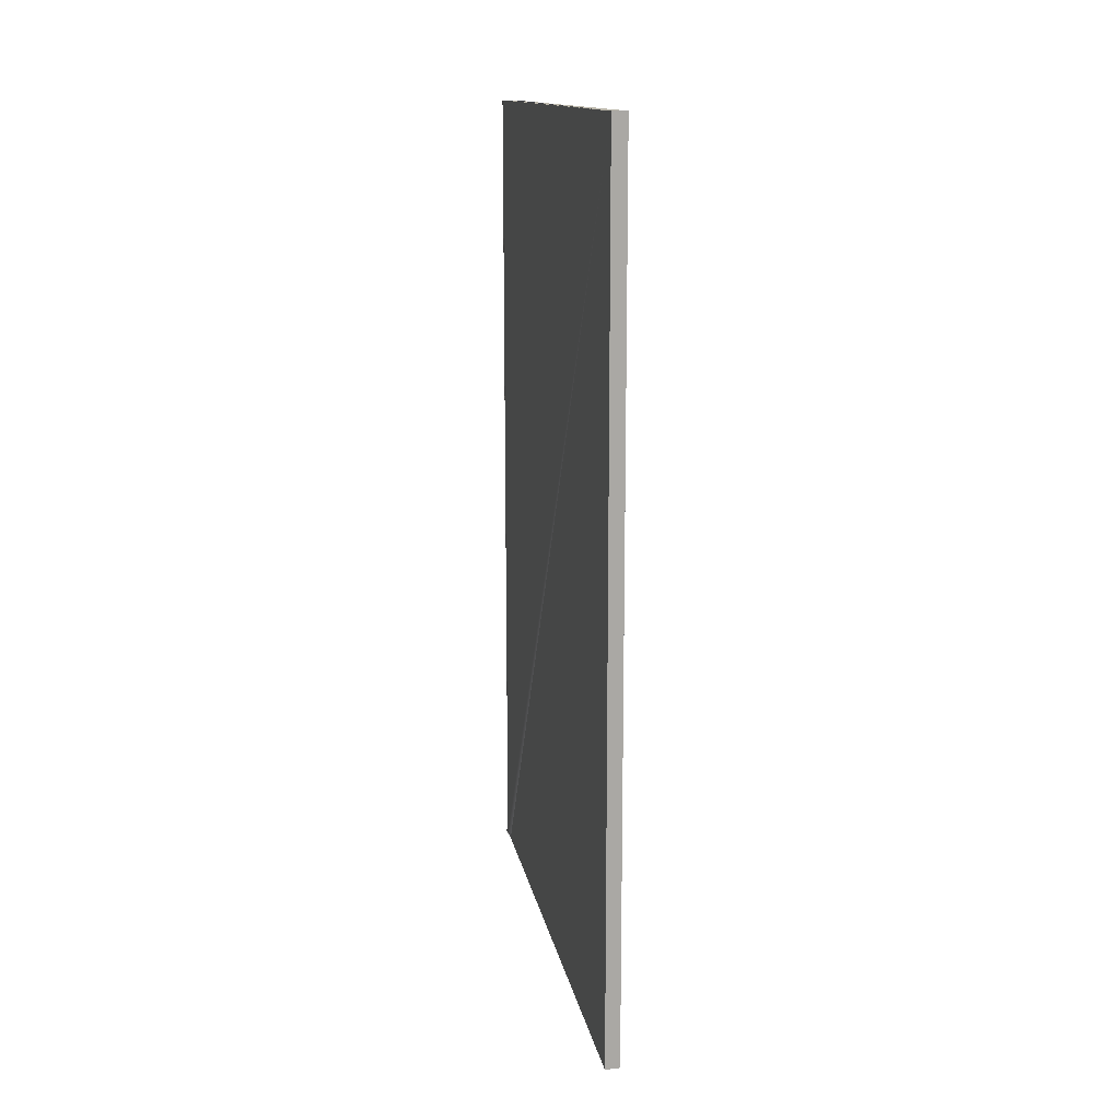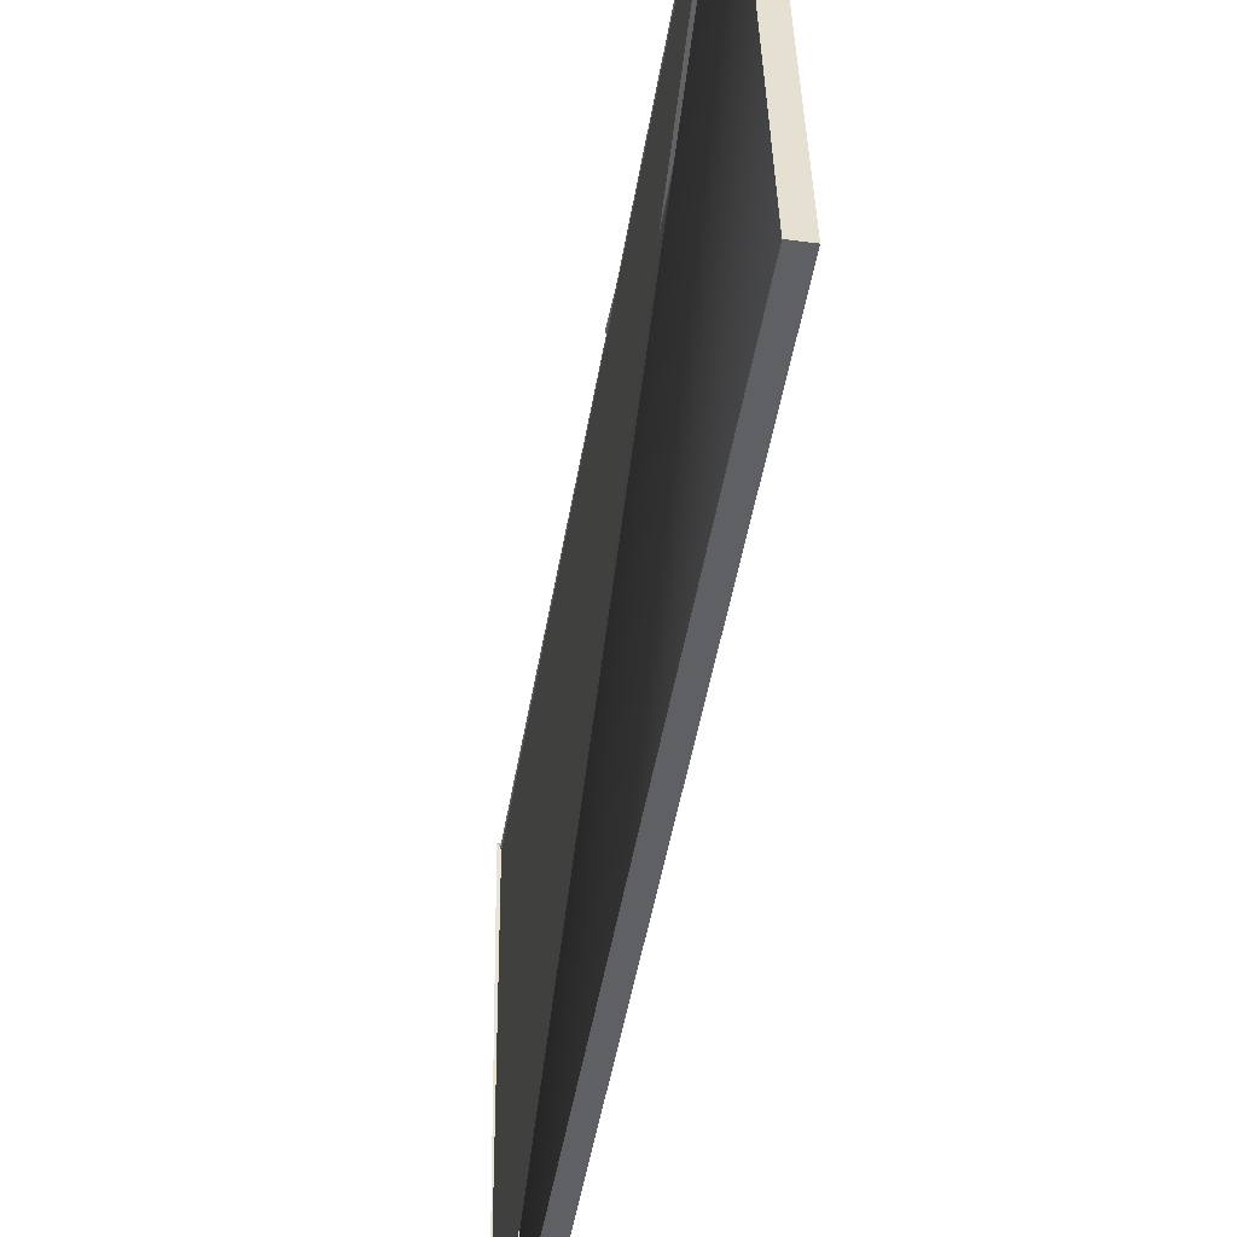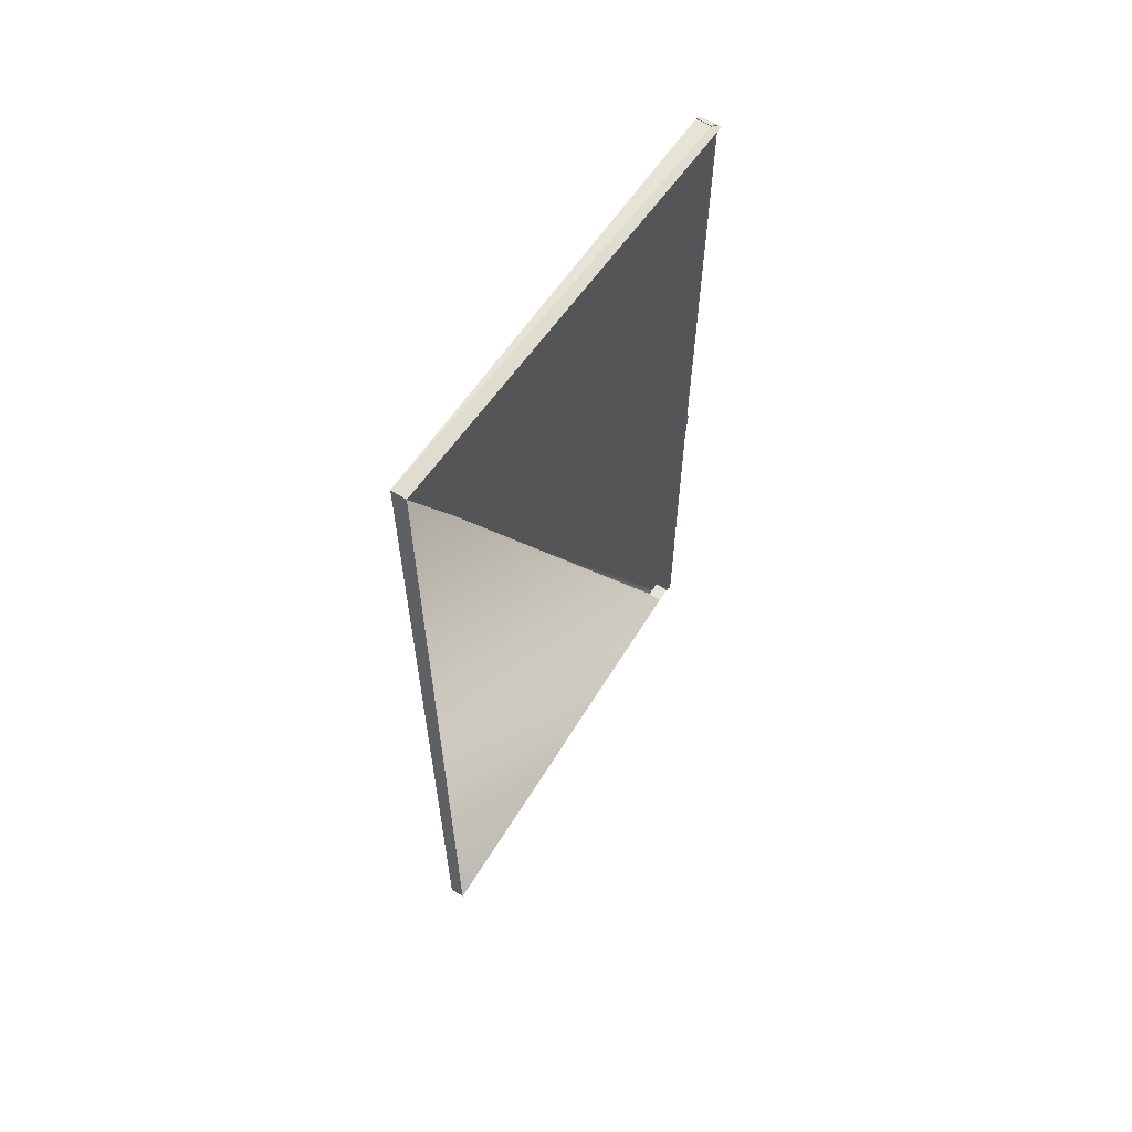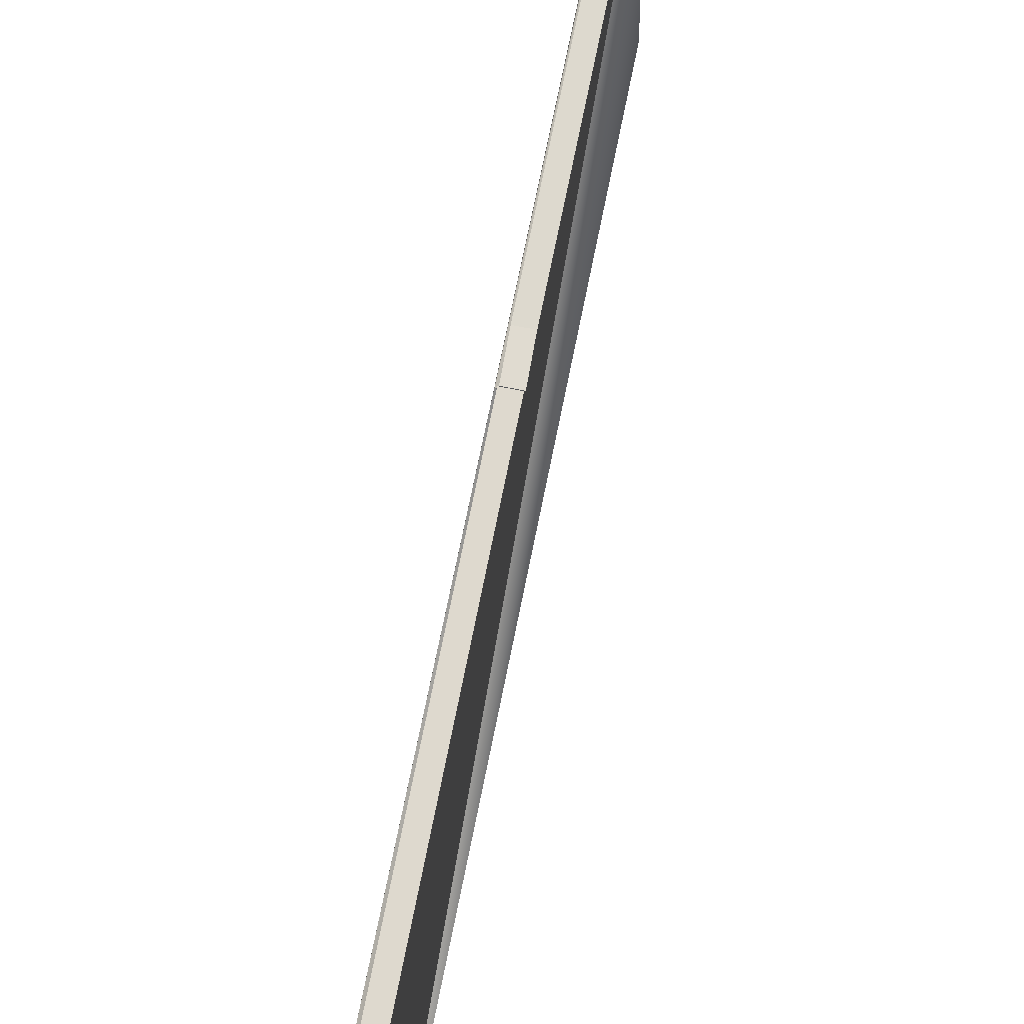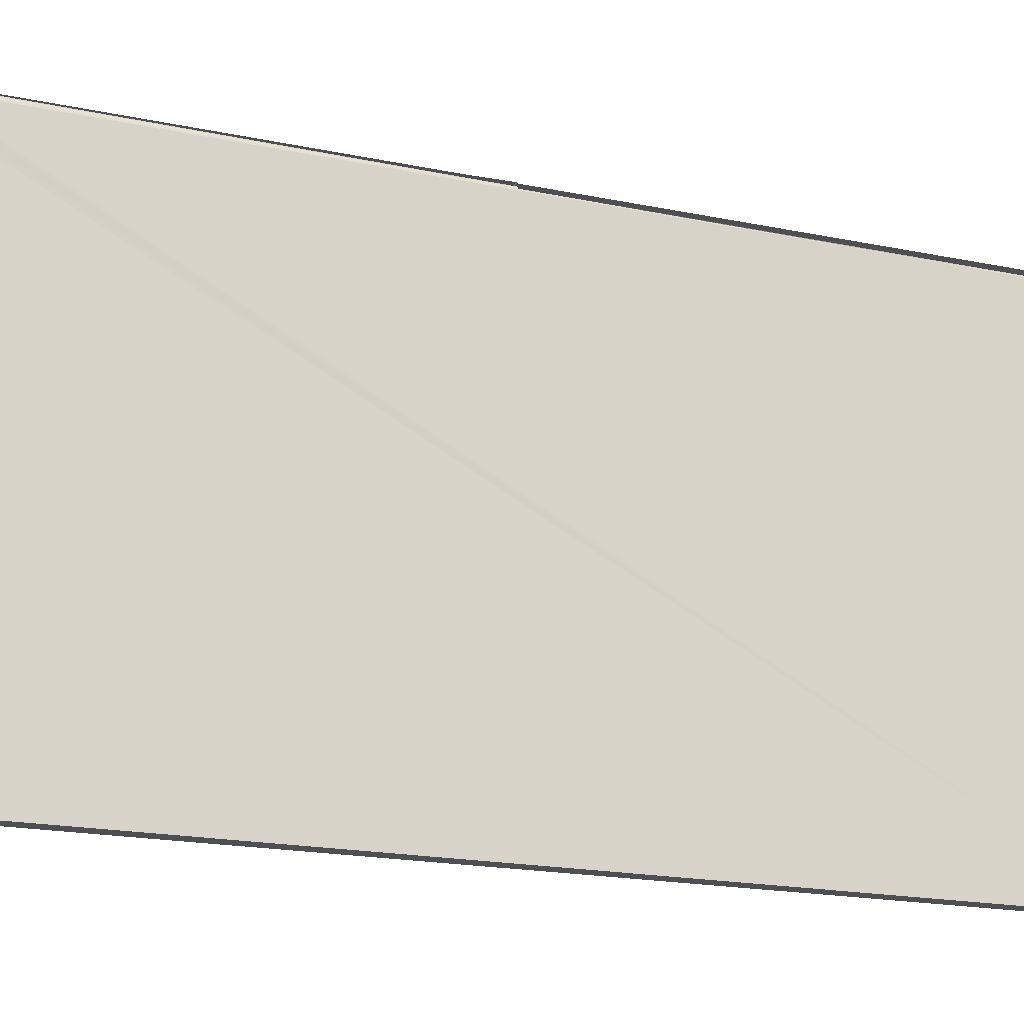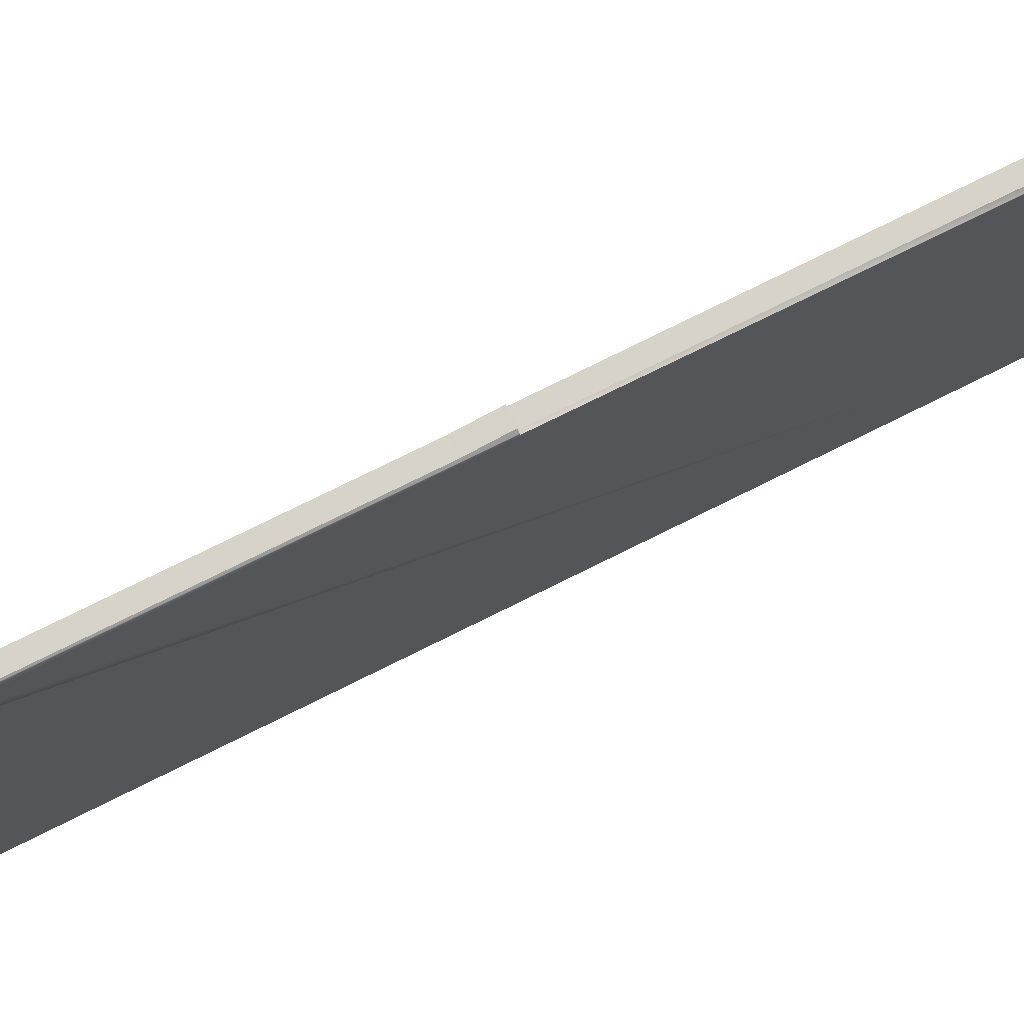
<metadata>
{"format":"obj","ext":"obj","renderer":"f3d","projection":"perspective","resolution":1024,"background":"white","views":[{"elev":14.7,"azim":166.3,"up":"+Y"},{"elev":-44.1,"azim":-8.8,"up":"+Z"},{"elev":61.2,"azim":-146.5,"up":"+Y"},{"elev":71.8,"azim":-168.6,"up":"+Z"},{"elev":-17.7,"azim":66.9,"up":"+Z"},{"elev":76.1,"azim":63.6,"up":"+Z"}]}
</metadata>
<code>
o new-5.001
v 0.5801 -0.6234 0.3173
v 0.5513 -0.04306 0.3508
v 0.5801 -0.6234 0.3413
v 0.5799 -0.6231 0.3435
v 0.5799 0.01968 0.3435
v 0.5799 -0.04306 0.3435
v 0.5801 0.7725 0.3413
v 0.5792 0.01968 0.346
v 0.5792 -0.04306 0.346
v 0.5782 -0.6215 0.3485
v 0.5782 0.7706 0.3485
v 0.5768 0.7692 0.3508
v 0.5768 -0.04306 0.3508
v 0.5768 -0.6201 0.3508
v 0.5752 0.7676 0.3528
v 0.5768 0.01968 0.3508
v 0.5752 0.01968 0.3528
v 0.5733 -0.6165 0.3547
v 0.5733 0.7656 0.3547
v 0.5711 0.7635 0.3562
v 0.5801 -0.7332 -0.3937
v 0.5513 0.7692 0.3508
v 0.5527 -0.04306 0.3485
v 0.5546 -0.6234 0.3591
v 0.5801 0.7725 -0.3937
v 0.5799 0.7723 0.3435
v 0.5537 0.7716 0.346
v 0.5527 0.01968 0.3485
v 0.5544 0.01968 0.3435
v 0.5527 -0.6215 0.3485
v 0.5544 0.7723 0.3435
v 0.5546 0.7725 -0.3937
v 0.5527 0.7706 0.3485
v 0.5792 -0.6225 0.346
v 0.5792 0.7716 0.346
v 0.5546 -0.7332 -0.3937
v 0.5544 -0.6231 0.3435
v 0.5456 0.7635 0.3562
v 0.5801 -0.6234 0.3591
v 0.5477 0.7656 0.3547
v 0.5537 -0.04306 0.346
v 0.5477 -0.6165 0.3547
v 0.5537 0.01968 0.346
v 0.5497 0.01968 0.3528
v 0.5513 0.01968 0.3508
v 0.5546 -0.6234 0.3173
v 0.5497 0.7676 0.3528
v 0.5513 -0.6201 0.3508
f 22 30 32
f 10 14 48 30
f 32 25 31 40 38
f 15 19 40 47
f 15 12 22 47
f 21 1 46 36
f 12 11 33 22
f 1 21 25
f 16 17 44 45
f 35 26 31 27
f 25 21 36 32
f 13 14 48 2
f 11 35 27 33
f 17 13 2 44
f 19 20 38 40
f 16 15 47 45
f 37 1 34
f 46 37 1
f 5 6 7
f 5 8 6
f 8 9 6
f 9 8 43 41
f 2 48 23
f 45 44 2
f 5 8 43 29
f 25 7 33
f 28 23 41
f 43 28 41
f 26 5 29 31
f 9 10 30 41
f 45 47 22
f 23 2 45
f 23 45 28
f 25 1 3
f 25 3 7
f 1 25 32 46
f 4 7 3
f 28 22 33
f 7 4 6
f 48 23 30
f 7 5 26
f 43 28 33
f 34 6 4
f 41 30 23
f 29 43 27
f 6 34 9
f 29 27 31
f 10 9 34
f 36 46 32
f 28 45 22
f 43 33 27
f 1 39 24 46
f 39 1 3
l 18 42
l 25 40
l 4 37

</code>
